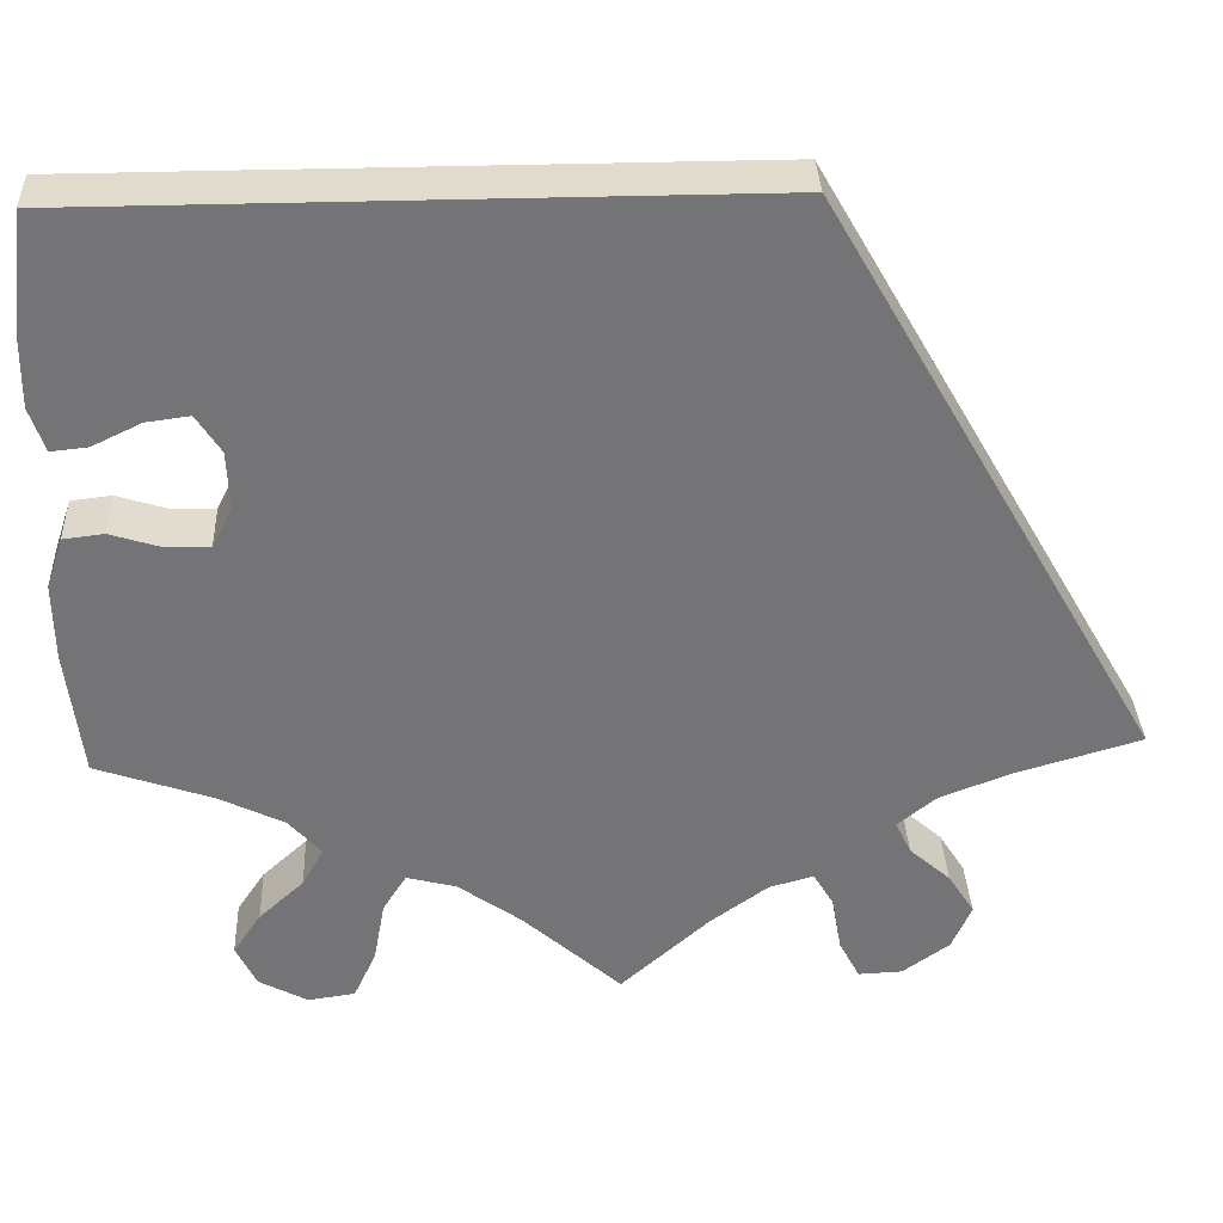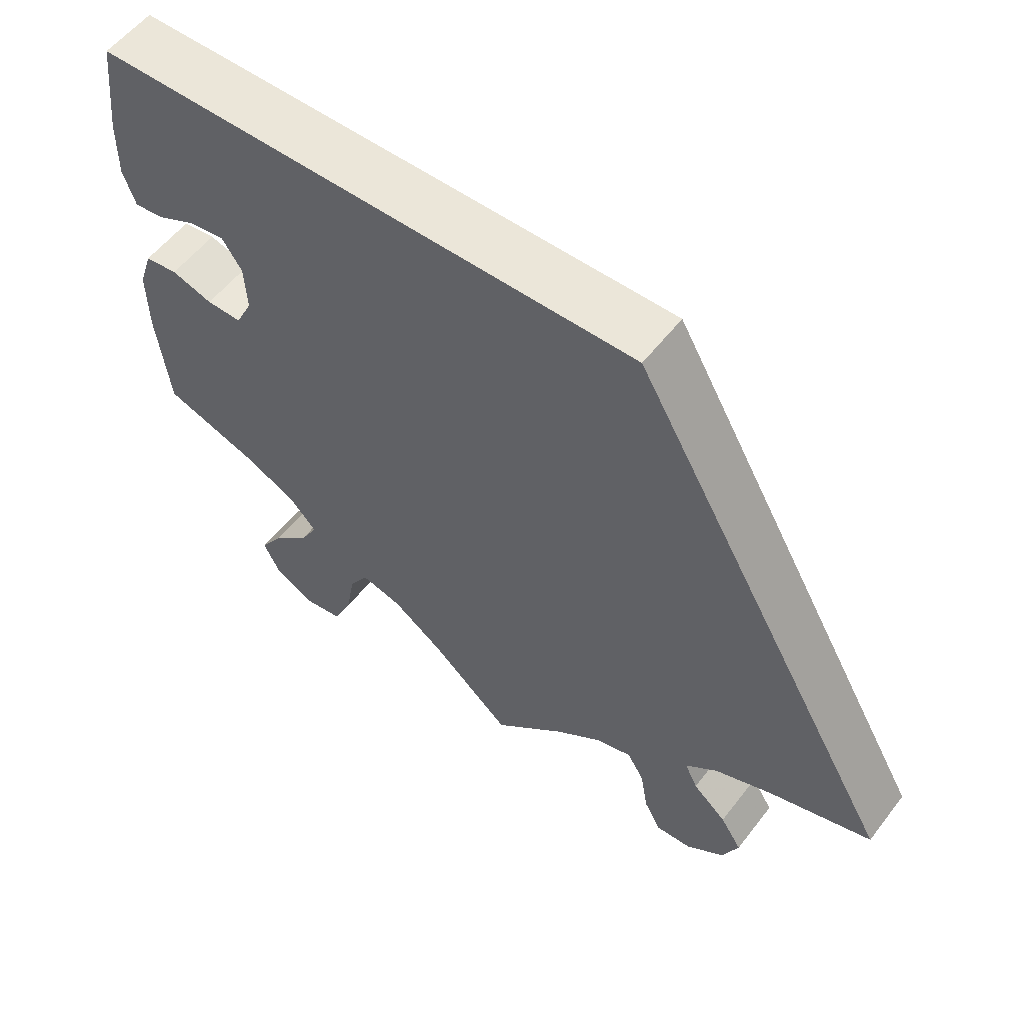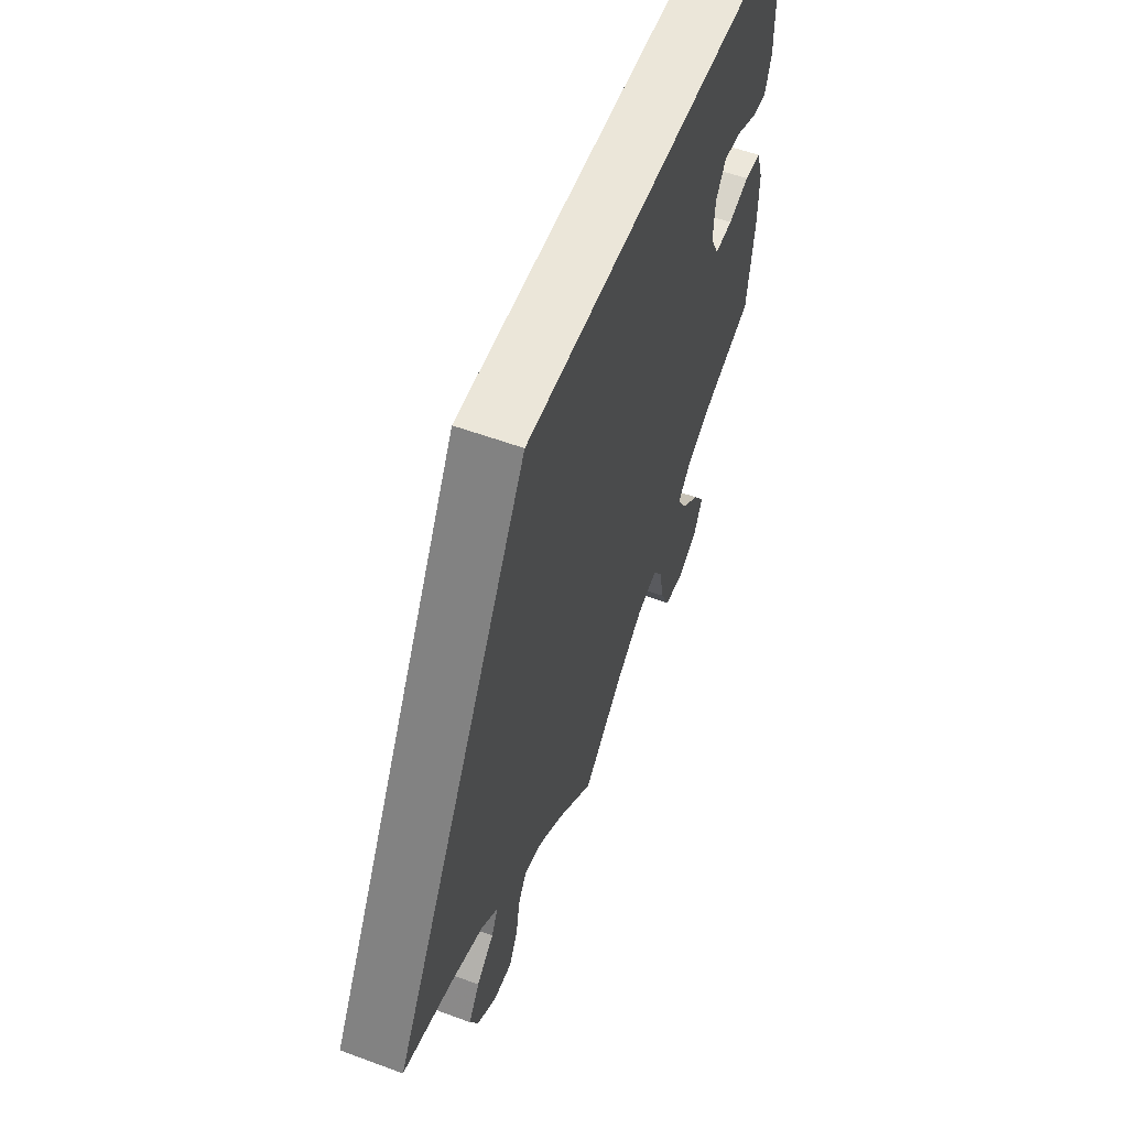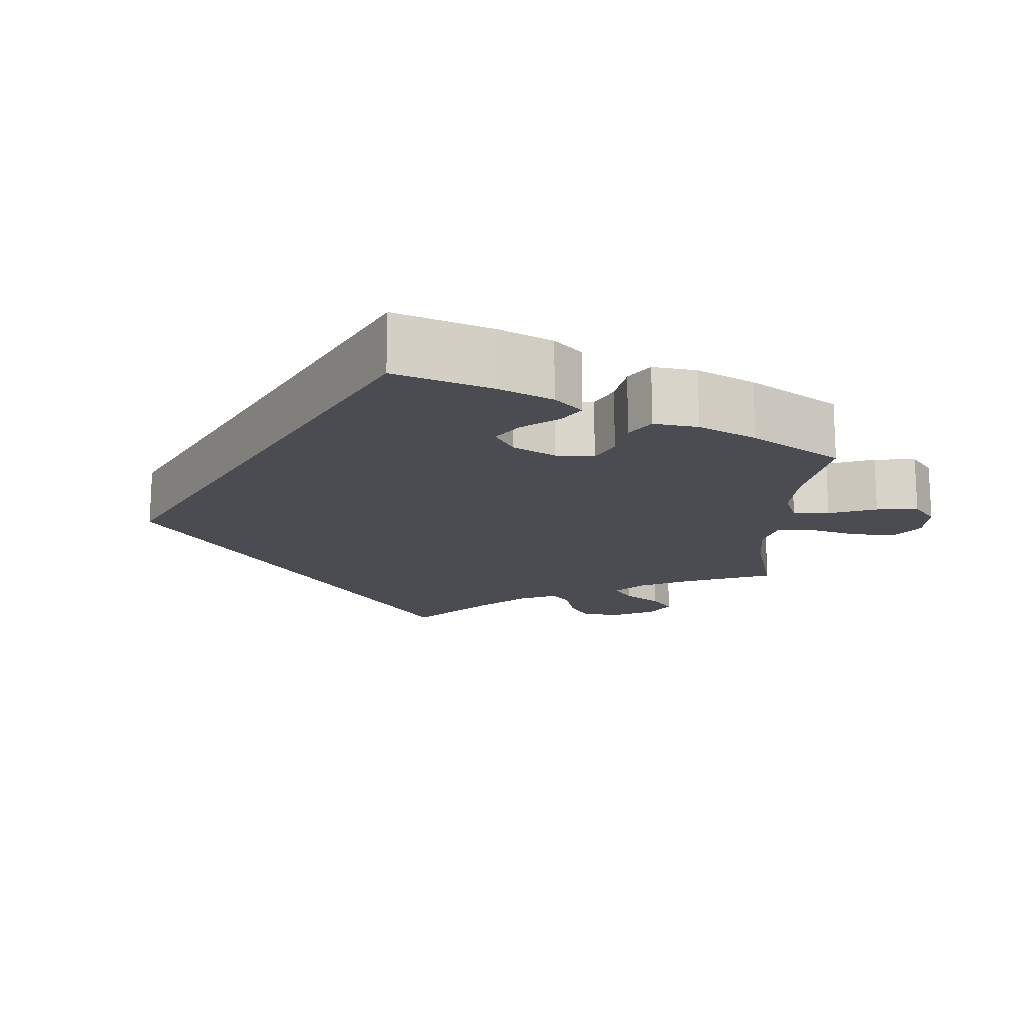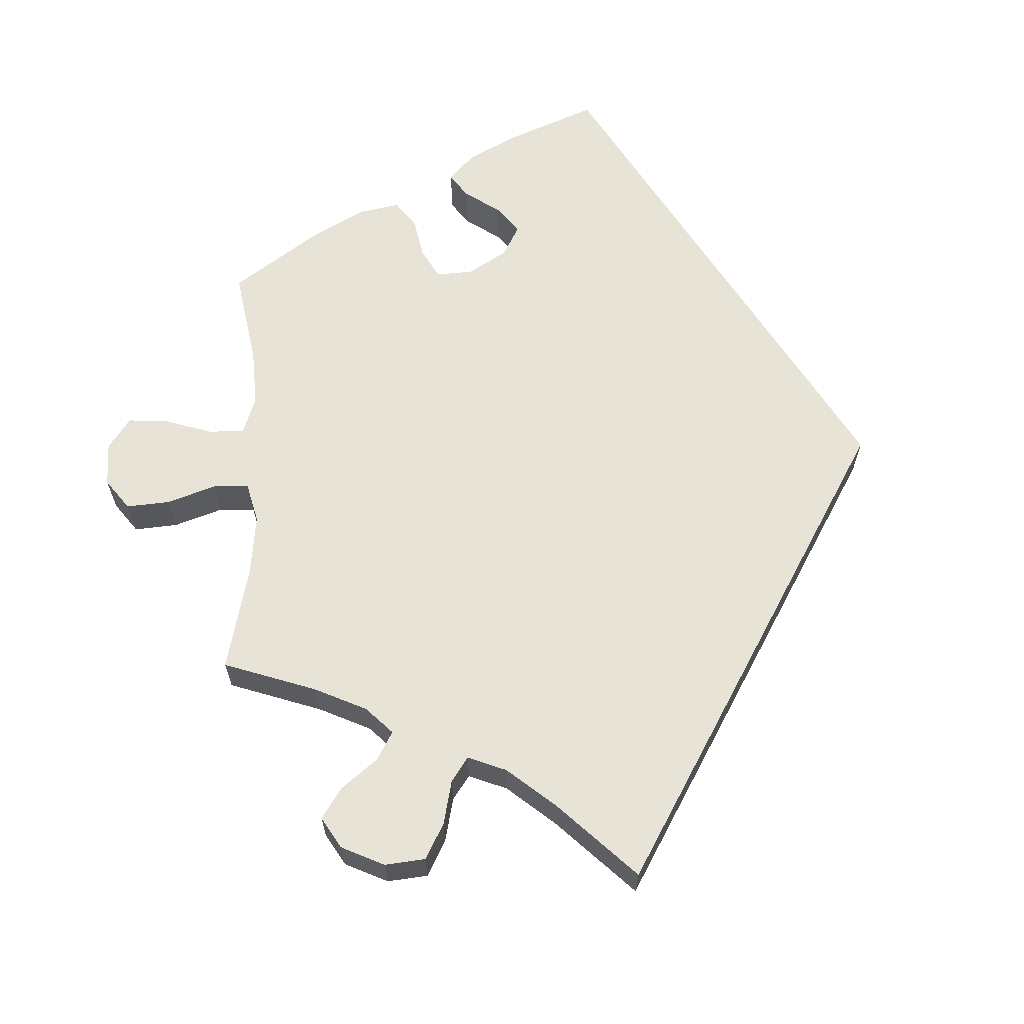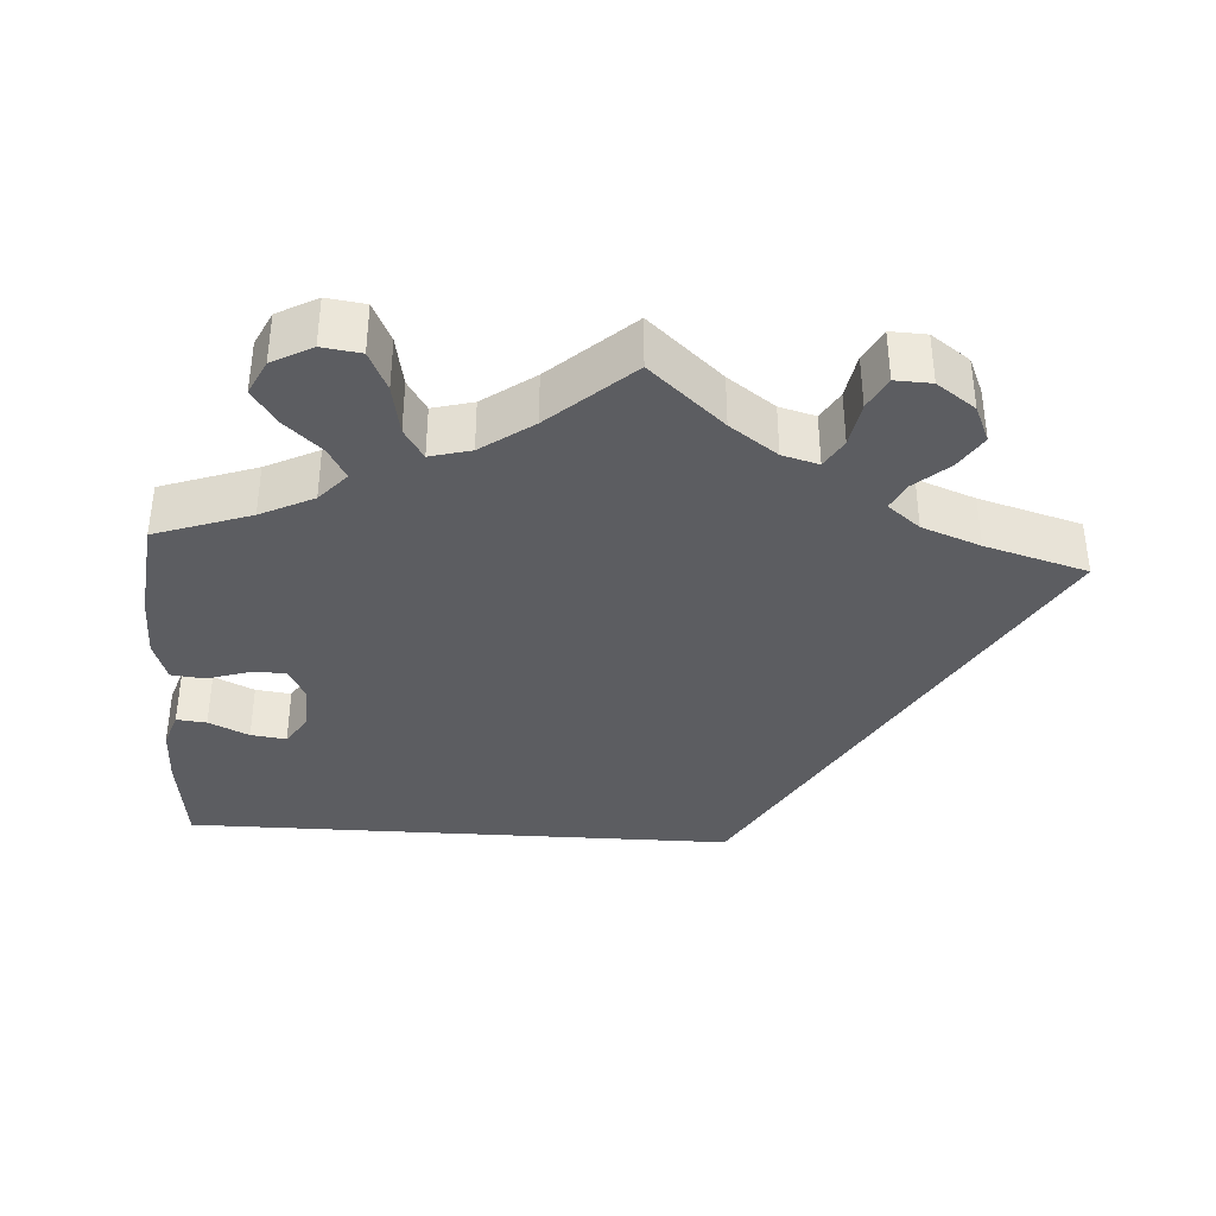
<metadata>
{"format":"obj","ext":"obj","renderer":"f3d","projection":"perspective","resolution":1024,"background":"white","views":[{"elev":33.9,"azim":177.4,"up":"+Z"},{"elev":55.8,"azim":-143.0,"up":"+Z"},{"elev":56.5,"azim":-68.9,"up":"+Z"},{"elev":-15.3,"azim":59.4,"up":"+Y"},{"elev":62.1,"azim":-122.0,"up":"+Y"},{"elev":-37.0,"azim":176.4,"up":"+Y"}]}
</metadata>
<code>
v 0.552 0.07 0.182
v 0.537 0.07 0.06
v -0.537 0.07 -0.31
v -0.156 0.07 -0.491
v 0.537 0.07 -0.31
v 0.393 0.07 -0.05
v 0.172 0.07 -0.478
v -0.257 0.07 -0.616
v 0.388 0.07 -0.601
v 0.4 0.07 0.095
v 0.554 0.07 -0.091
v 0.262 0.07 -0.57
v 0.332 0.07 -0.467
v 0.413 0.07 -0.353
v -0.304 0.07 -0.614
v 0.439 0.07 -0.049
v 0.374 0.07 0.055
v 0.336 0.07 -0.629
v 0.537 0.07 0.31
v -0.328 0.07 -0.378
v -0.286 0.07 -0.412
v -0.354 0.07 -0.578
v 0.25 0.07 -0.504
v 0.309 0.07 -0.426
v 0.553 0.07 -0.174
v -0.095 0.07 -0.535
v -0.225 0.07 -0.515
v -0.404 0.07 -0.349
v -0.235 0.07 -0.574
v 0.493 0.07 -0.032
v 0.286 0.07 -0.622
v -0.375 0.07 -0.53
v 0.344 0.07 -0.387
v 0.371 0.07 -0.006
v 0.105 0.07 -0.526
v 0 0.07 -0.62
v 0.536 0.07 -0.037
v 0.446 0.07 0.089
v 0.553 0.07 0.107
v -0.203 0.07 -0.478
v -0.347 0.07 -0.486
v -0.303 0.07 -0.447
v 0.38 0.07 -0.511
v 0.225 0.07 -0.464
v 0.41 0.07 -0.556
v 0.498 0.07 0.064
v -0.179 0.07 0.31
v 0.552 -0 0.182
v 0.537 -0 0.06
v -0.537 -0 -0.31
v -0.156 -0 -0.491
v 0.537 -0 -0.31
v 0.393 -0 -0.05
v 0.172 -0 -0.478
v -0.257 -0 -0.616
v 0.388 -0 -0.601
v 0.4 -0 0.095
v 0.554 -0 -0.091
v 0.262 -0 -0.57
v 0.332 -0 -0.467
v 0.413 -0 -0.353
v -0.304 -0 -0.614
v 0.439 -0 -0.049
v 0.374 -0 0.055
v 0.336 -0 -0.629
v 0.537 -0 0.31
v -0.328 -0 -0.378
v -0.286 -0 -0.412
v -0.354 -0 -0.578
v 0.25 -0 -0.504
v 0.309 -0 -0.426
v 0.553 -0 -0.174
v -0.095 -0 -0.535
v -0.225 -0 -0.515
v -0.404 -0 -0.349
v -0.235 -0 -0.574
v 0.493 -0 -0.032
v 0.286 -0 -0.622
v -0.375 -0 -0.53
v 0.344 -0 -0.387
v 0.371 -0 -0.006
v 0.105 -0 -0.526
v 0 -0 -0.62
v 0.536 -0 -0.037
v 0.446 -0 0.089
v 0.553 -0 0.107
v -0.203 -0 -0.478
v -0.347 -0 -0.486
v -0.303 -0 -0.447
v 0.38 -0 -0.511
v 0.225 -0 -0.464
v 0.41 -0 -0.556
v 0.498 -0 0.064
v -0.179 -0 0.31
f 28 3 47 19
f 20 28 19
f 21 20 19
f 42 21 19
f 22 32 41 42
f 27 29 8 15
f 40 27 15 22
f 35 36 26
f 7 35 26 4
f 44 7 4 40
f 18 31 12 23
f 18 23 44
f 9 18 44
f 13 43 45 9
f 24 13 9 44
f 33 24 44 40
f 11 25 5 14
f 11 14 33 40
f 16 30 37 11
f 6 16 11 40
f 39 2 46 38
f 39 38 10
f 1 39 10
f 19 1 10
f 42 19 10 17
f 34 6 40 22
f 17 34 22 42
f 66 94 50 75
f 66 75 67
f 66 67 68
f 66 68 89
f 89 88 79 69
f 62 55 76 74
f 69 62 74 87
f 73 83 82
f 51 73 82 54
f 87 51 54 91
f 70 59 78 65
f 91 70 65
f 91 65 56
f 56 92 90 60
f 91 56 60 71
f 87 91 71 80
f 61 52 72 58
f 87 80 61 58
f 58 84 77 63
f 87 58 63 53
f 85 93 49 86
f 57 85 86
f 57 86 48
f 57 48 66
f 64 57 66 89
f 69 87 53 81
f 89 69 81 64
f 47 94 66 19
f 19 66 48 1
f 1 48 86 39
f 39 86 49 2
f 2 49 93 46
f 46 93 85 38
f 38 85 57 10
f 10 57 64 17
f 17 64 81 34
f 34 81 53 6
f 6 53 63 16
f 16 63 77 30
f 30 77 84 37
f 37 84 58 11
f 11 58 72 25
f 25 72 52 5
f 5 52 61 14
f 14 61 80 33
f 33 80 71 24
f 24 71 60 13
f 13 60 90 43
f 43 90 92 45
f 45 92 56 9
f 9 56 65 18
f 18 65 78 31
f 31 78 59 12
f 12 59 70 23
f 23 70 91 44
f 44 91 54 7
f 7 54 82 35
f 35 82 83 36
f 36 83 73 26
f 26 73 51 4
f 4 51 87 40
f 40 87 74 27
f 27 74 76 29
f 29 76 55 8
f 8 55 62 15
f 15 62 69 22
f 22 69 79 32
f 32 79 88 41
f 41 88 89 42
f 42 89 68 21
f 21 68 67 20
f 20 67 75 28
f 28 75 50 3
f 3 50 94 47

</code>
